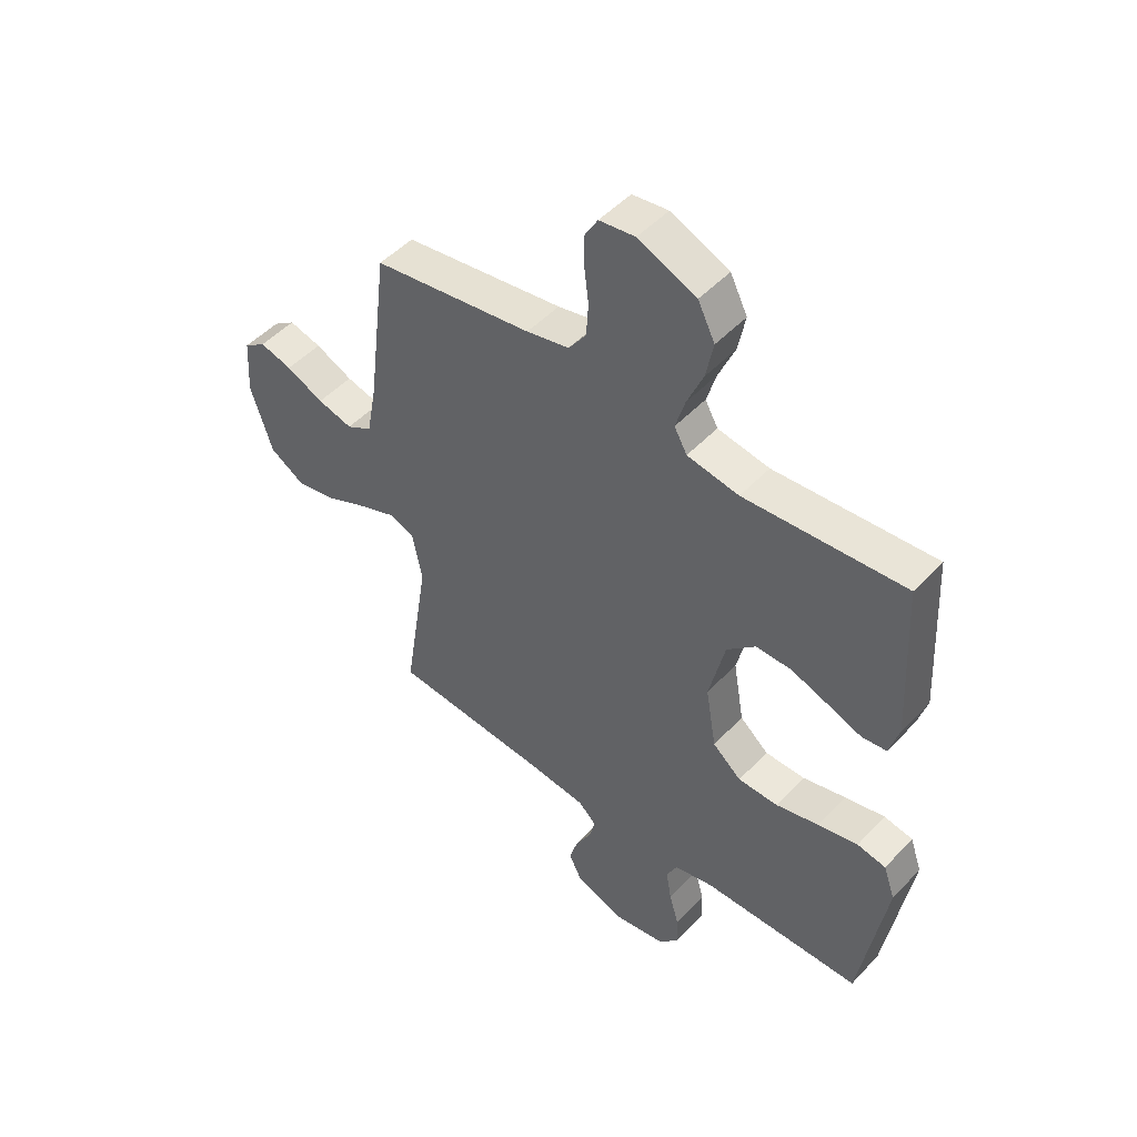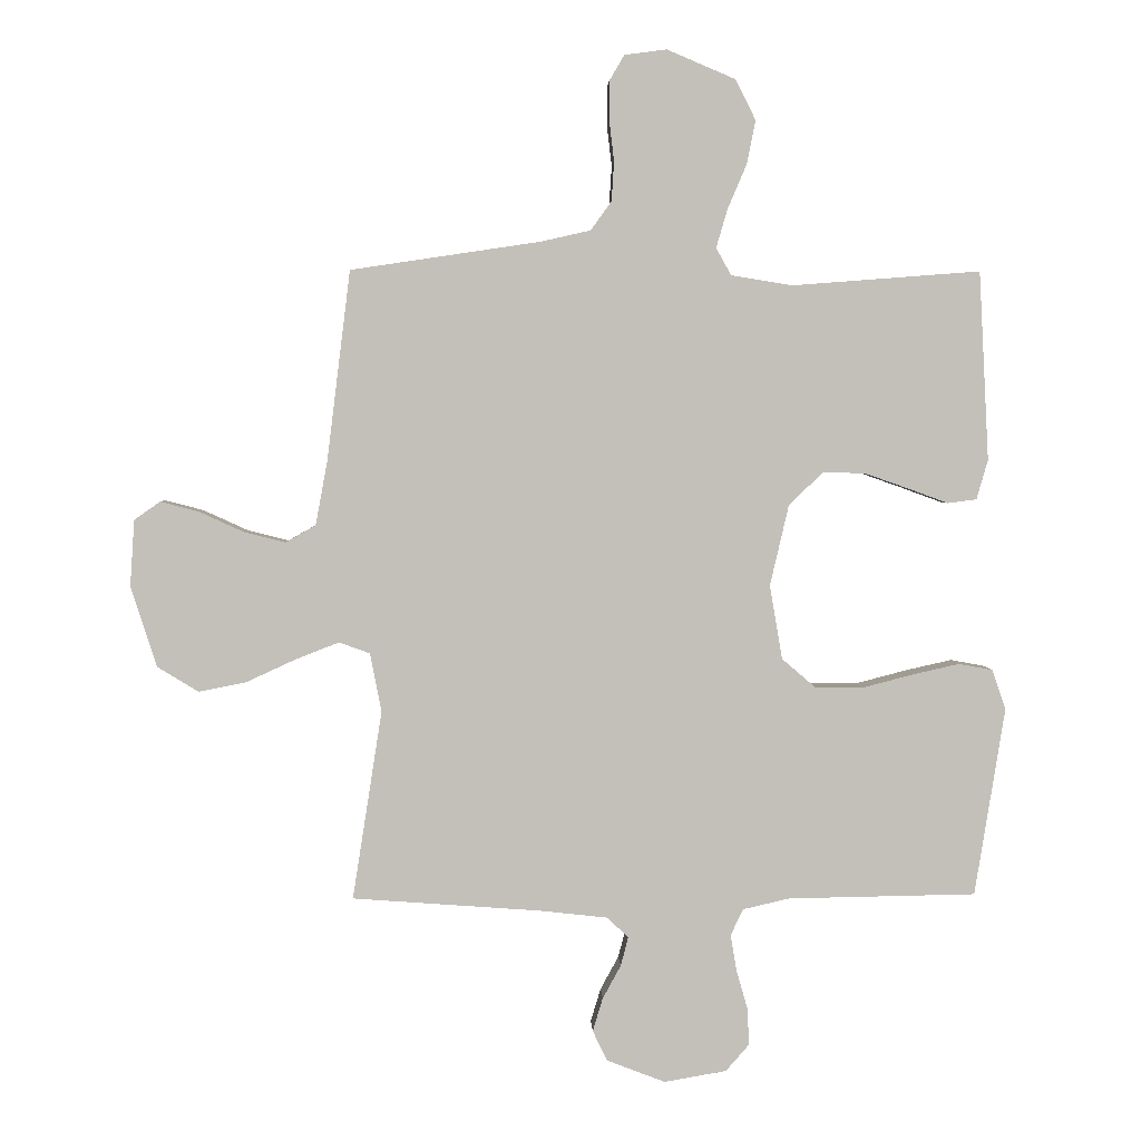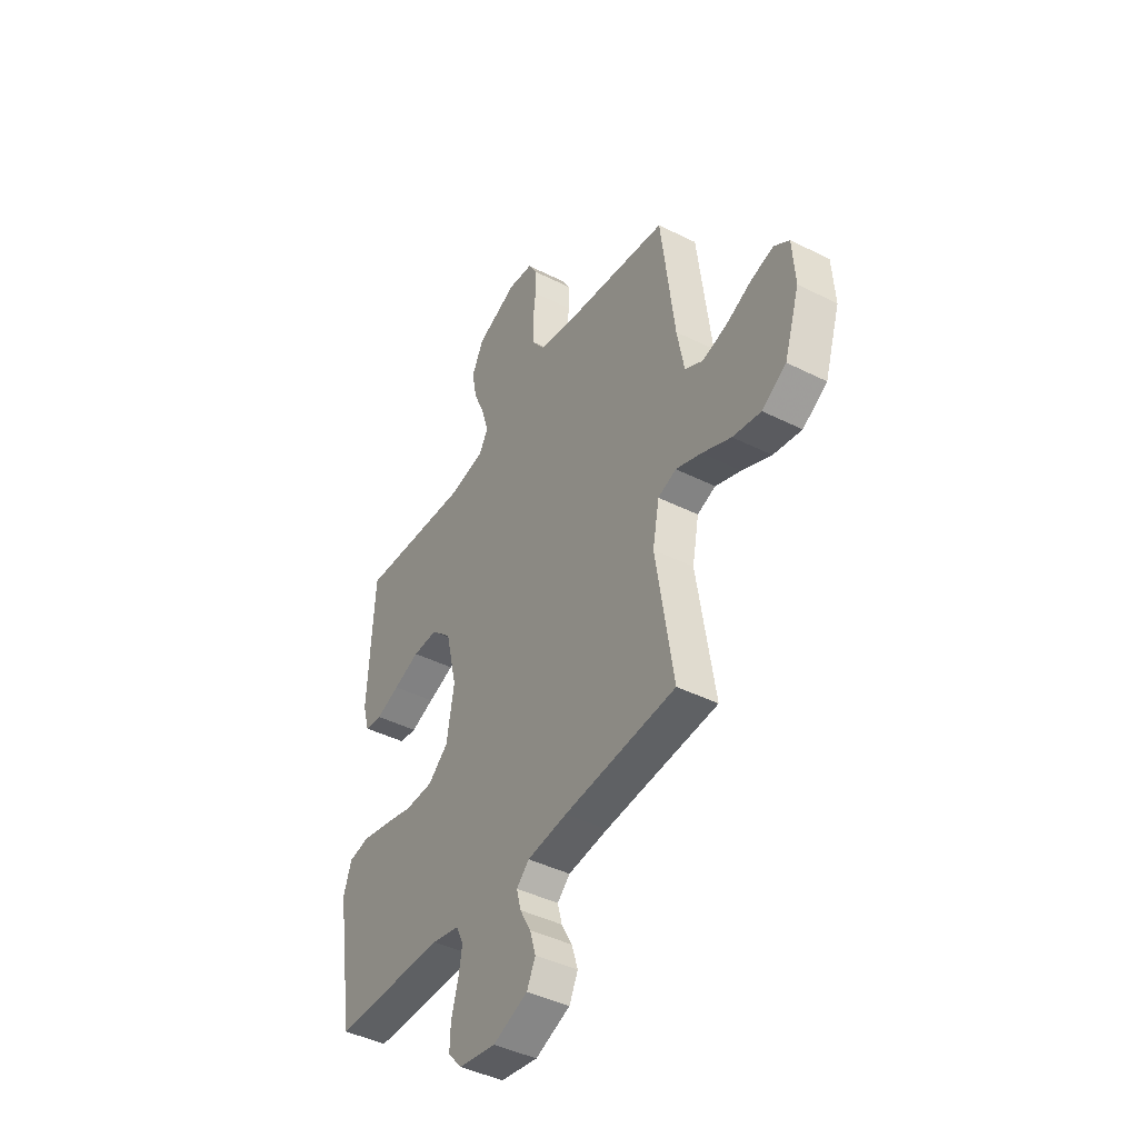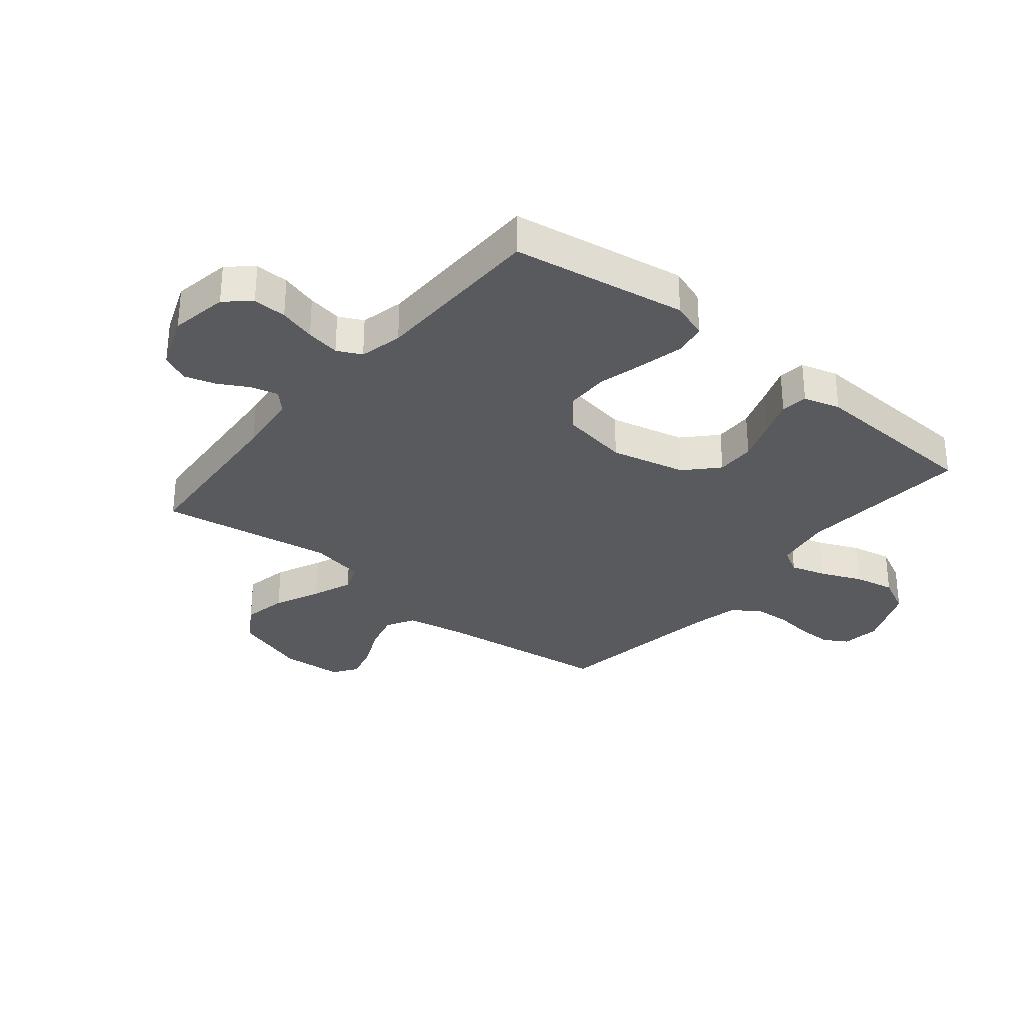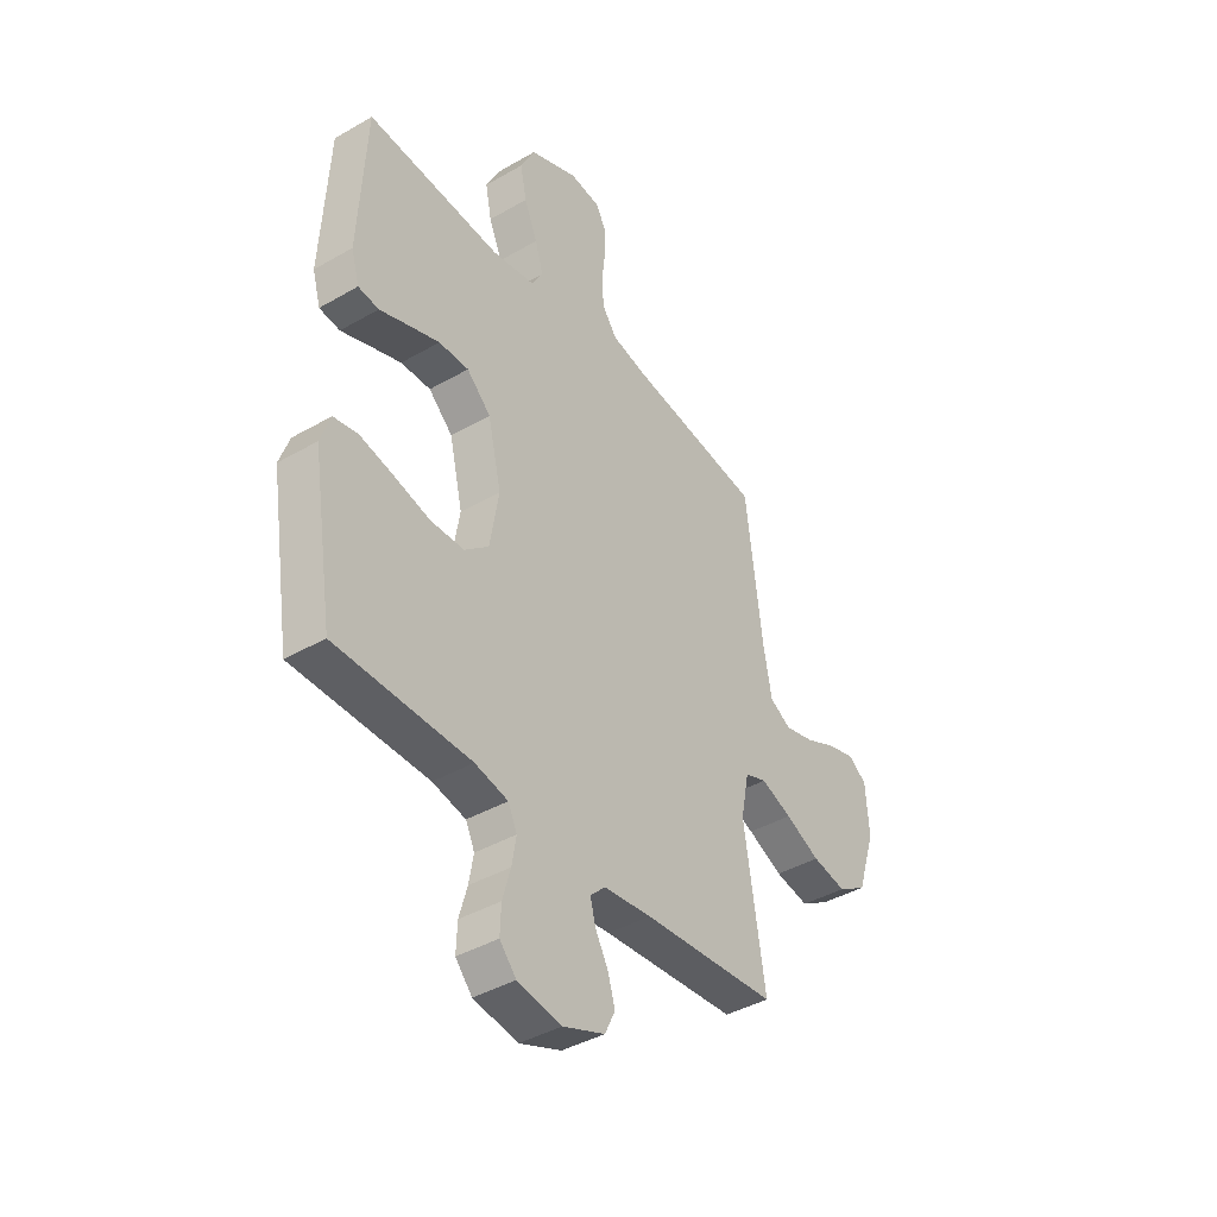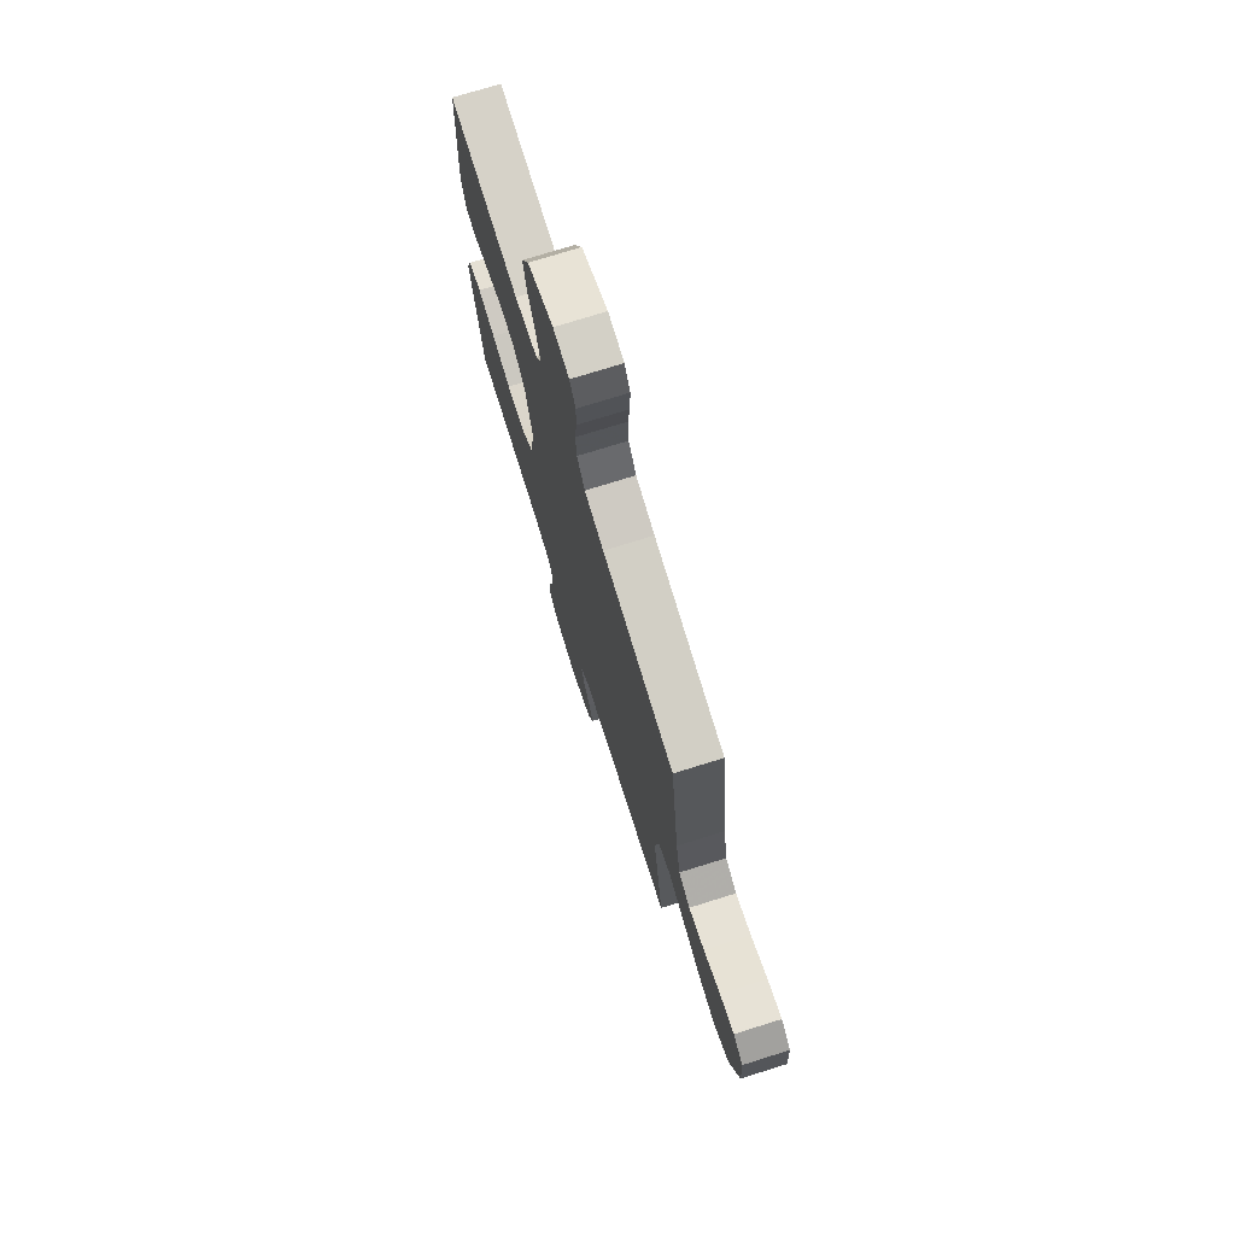
<metadata>
{"format":"obj","ext":"obj","renderer":"f3d","projection":"perspective","resolution":1024,"background":"white","views":[{"elev":49.2,"azim":-139.0,"up":"+Z"},{"elev":3.3,"azim":177.8,"up":"+Z"},{"elev":-43.2,"azim":59.3,"up":"+Z"},{"elev":-31.3,"azim":-129.3,"up":"+Y"},{"elev":-40.7,"azim":-54.7,"up":"+Z"},{"elev":74.2,"azim":72.6,"up":"+Z"}]}
</metadata>
<code>
v 0.5 0.07 0.5
v 0.537 0.07 0.2
v 0.556 0.07 0.097
v 0.604 0.07 0.07
v 0.67 0.07 0.087
v 0.74 0.07 0.119
v 0.801 0.07 0.135
v 0.842 0.07 0.106
v 0.849 0.07 0
v 0.808 0.07 -0.127
v 0.743 0.07 -0.167
v 0.667 0.07 -0.152
v 0.589 0.07 -0.116
v 0.52 0.07 -0.089
v 0.471 0.07 -0.107
v 0.453 0.07 -0.2
v 0.5 0.07 -0.5
v 0.2 0.07 -0.522
v 0.093 0.07 -0.534
v 0.059 0.07 -0.566
v 0.071 0.07 -0.612
v 0.1 0.07 -0.665
v 0.116 0.07 -0.718
v 0.093 0.07 -0.766
v 0 0.07 -0.802
v -0.099 0.07 -0.785
v -0.136 0.07 -0.743
v -0.134 0.07 -0.685
v -0.116 0.07 -0.622
v -0.106 0.07 -0.564
v -0.126 0.07 -0.522
v -0.2 0.07 -0.505
v -0.5 0.07 -0.5
v -0.548 0.07 -0.2
v -0.526 0.07 -0.137
v -0.472 0.07 -0.127
v -0.397 0.07 -0.144
v -0.316 0.07 -0.165
v -0.241 0.07 -0.164
v -0.187 0.07 -0.118
v -0.167 0.07 0
v -0.197 0.07 0.129
v -0.251 0.07 0.18
v -0.318 0.07 0.179
v -0.389 0.07 0.154
v -0.452 0.07 0.131
v -0.498 0.07 0.137
v -0.516 0.07 0.2
v -0.5 0.07 0.5
v -0.2 0.07 0.477
v -0.103 0.07 0.493
v -0.079 0.07 0.536
v -0.097 0.07 0.597
v -0.127 0.07 0.667
v -0.141 0.07 0.737
v -0.109 0.07 0.801
v 0 0.07 0.847
v 0.067 0.07 0.838
v 0.091 0.07 0.797
v 0.091 0.07 0.738
v 0.083 0.07 0.671
v 0.087 0.07 0.609
v 0.12 0.07 0.563
v 0.2 0.07 0.545
v 0.5 0 0.5
v 0.537 0 0.2
v 0.556 0 0.097
v 0.604 0 0.07
v 0.67 0 0.087
v 0.74 0 0.119
v 0.801 0 0.135
v 0.842 0 0.106
v 0.849 0 0
v 0.808 0 -0.127
v 0.743 0 -0.167
v 0.667 0 -0.152
v 0.589 0 -0.116
v 0.52 0 -0.089
v 0.471 0 -0.107
v 0.453 0 -0.2
v 0.5 0 -0.5
v 0.2 0 -0.522
v 0.093 0 -0.534
v 0.059 0 -0.566
v 0.071 0 -0.612
v 0.1 0 -0.665
v 0.116 0 -0.718
v 0.093 0 -0.766
v 0 0 -0.802
v -0.099 0 -0.785
v -0.136 0 -0.743
v -0.134 0 -0.685
v -0.116 0 -0.622
v -0.106 0 -0.564
v -0.126 0 -0.522
v -0.2 0 -0.505
v -0.5 0 -0.5
v -0.548 0 -0.2
v -0.526 0 -0.137
v -0.472 0 -0.127
v -0.397 0 -0.144
v -0.316 0 -0.165
v -0.241 0 -0.164
v -0.187 0 -0.118
v -0.167 0 0
v -0.197 0 0.129
v -0.251 0 0.18
v -0.318 0 0.179
v -0.389 0 0.154
v -0.452 0 0.131
v -0.498 0 0.137
v -0.516 0 0.2
v -0.5 0 0.5
v -0.2 0 0.477
v -0.103 0 0.493
v -0.079 0 0.536
v -0.097 0 0.597
v -0.127 0 0.667
v -0.141 0 0.737
v -0.109 0 0.801
v 0 0 0.847
v 0.067 0 0.838
v 0.091 0 0.797
v 0.091 0 0.738
v 0.083 0 0.671
v 0.087 0 0.609
v 0.12 0 0.563
v 0.2 0 0.545
f 59 60 61
f 58 59 61
f 57 58 61
f 56 57 61
f 55 56 61
f 54 55 61
f 53 54 61
f 52 53 61 62
f 51 52 62 63
f 48 49 50
f 47 48 50
f 46 47 50
f 45 46 50
f 44 45 50 51
f 51 63 64
f 44 51 64
f 43 44 64
f 36 37 38
f 35 36 38
f 34 35 38
f 33 34 38
f 32 33 38
f 31 32 38 39
f 30 31 39 40
f 27 28 29
f 26 27 29
f 25 26 29
f 24 25 29
f 23 24 29
f 22 23 29
f 21 22 29
f 20 21 29 30
f 30 40 41
f 20 30 41
f 19 20 41
f 16 17 18
f 19 41 42
f 18 19 42
f 16 18 42
f 15 16 42
f 11 12 13
f 10 11 13
f 9 10 13
f 8 9 13
f 7 8 13
f 6 7 13
f 5 6 13
f 4 5 13 14
f 64 1 2
f 43 64 2
f 42 43 2
f 15 42 2
f 14 15 2
f 14 2 3
f 3 4 14
f 125 124 123
f 125 123 122
f 125 122 121
f 125 121 120
f 125 120 119
f 125 119 118
f 125 118 117
f 126 125 117 116
f 127 126 116 115
f 114 113 112
f 114 112 111
f 114 111 110
f 114 110 109
f 115 114 109 108
f 128 127 115
f 128 115 108
f 128 108 107
f 102 101 100
f 102 100 99
f 102 99 98
f 102 98 97
f 102 97 96
f 103 102 96 95
f 104 103 95 94
f 93 92 91
f 93 91 90
f 93 90 89
f 93 89 88
f 93 88 87
f 93 87 86
f 93 86 85
f 94 93 85 84
f 105 104 94
f 105 94 84
f 105 84 83
f 82 81 80
f 106 105 83
f 106 83 82
f 106 82 80
f 106 80 79
f 77 76 75
f 77 75 74
f 77 74 73
f 77 73 72
f 77 72 71
f 77 71 70
f 77 70 69
f 78 77 69 68
f 66 65 128
f 66 128 107
f 66 107 106
f 66 106 79
f 66 79 78
f 67 66 78
f 78 68 67
f 1 65 66 2
f 2 66 67 3
f 3 67 68 4
f 4 68 69 5
f 5 69 70 6
f 6 70 71 7
f 7 71 72 8
f 8 72 73 9
f 9 73 74 10
f 10 74 75 11
f 11 75 76 12
f 12 76 77 13
f 13 77 78 14
f 14 78 79 15
f 15 79 80 16
f 16 80 81 17
f 17 81 82 18
f 18 82 83 19
f 19 83 84 20
f 20 84 85 21
f 21 85 86 22
f 22 86 87 23
f 23 87 88 24
f 24 88 89 25
f 25 89 90 26
f 26 90 91 27
f 27 91 92 28
f 28 92 93 29
f 29 93 94 30
f 30 94 95 31
f 31 95 96 32
f 32 96 97 33
f 33 97 98 34
f 34 98 99 35
f 35 99 100 36
f 36 100 101 37
f 37 101 102 38
f 38 102 103 39
f 39 103 104 40
f 40 104 105 41
f 41 105 106 42
f 42 106 107 43
f 43 107 108 44
f 44 108 109 45
f 45 109 110 46
f 46 110 111 47
f 47 111 112 48
f 48 112 113 49
f 49 113 114 50
f 50 114 115 51
f 51 115 116 52
f 52 116 117 53
f 53 117 118 54
f 54 118 119 55
f 55 119 120 56
f 56 120 121 57
f 57 121 122 58
f 58 122 123 59
f 59 123 124 60
f 60 124 125 61
f 61 125 126 62
f 62 126 127 63
f 63 127 128 64
f 64 128 65 1

</code>
